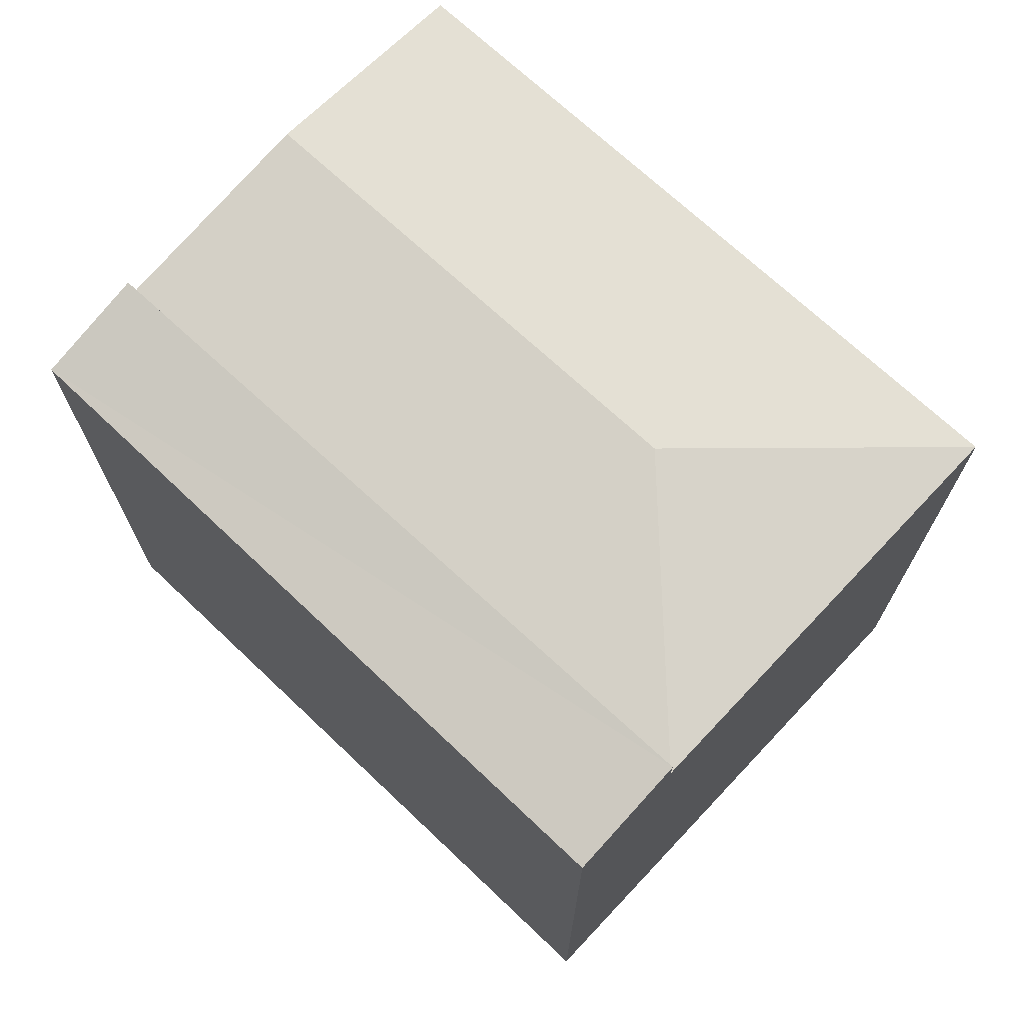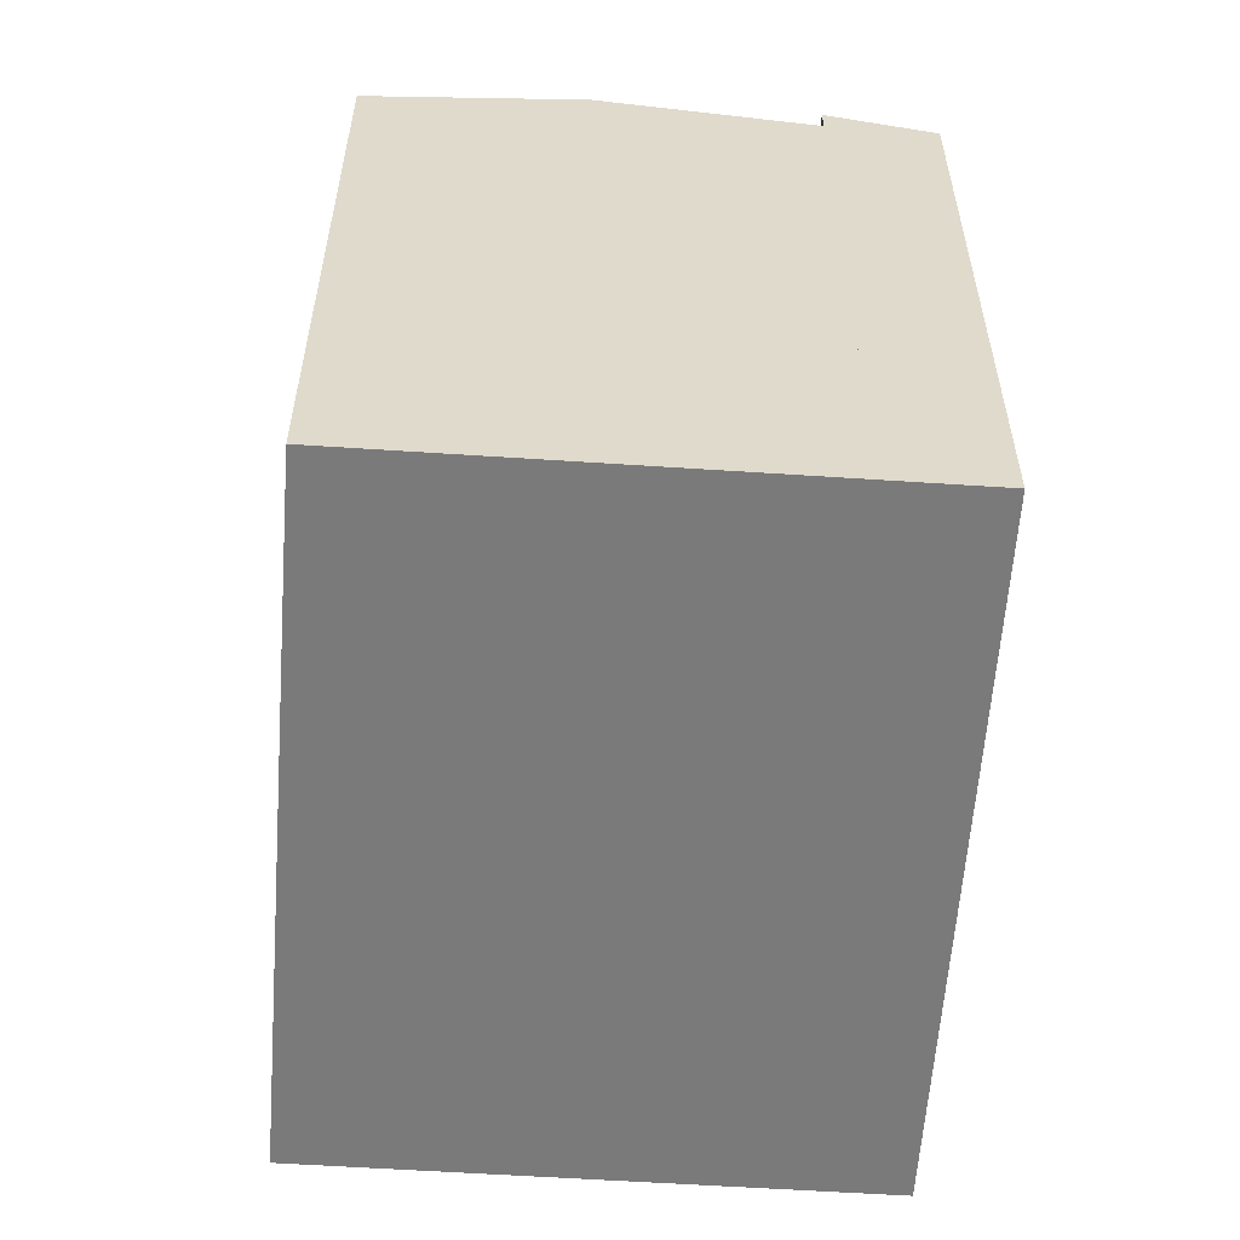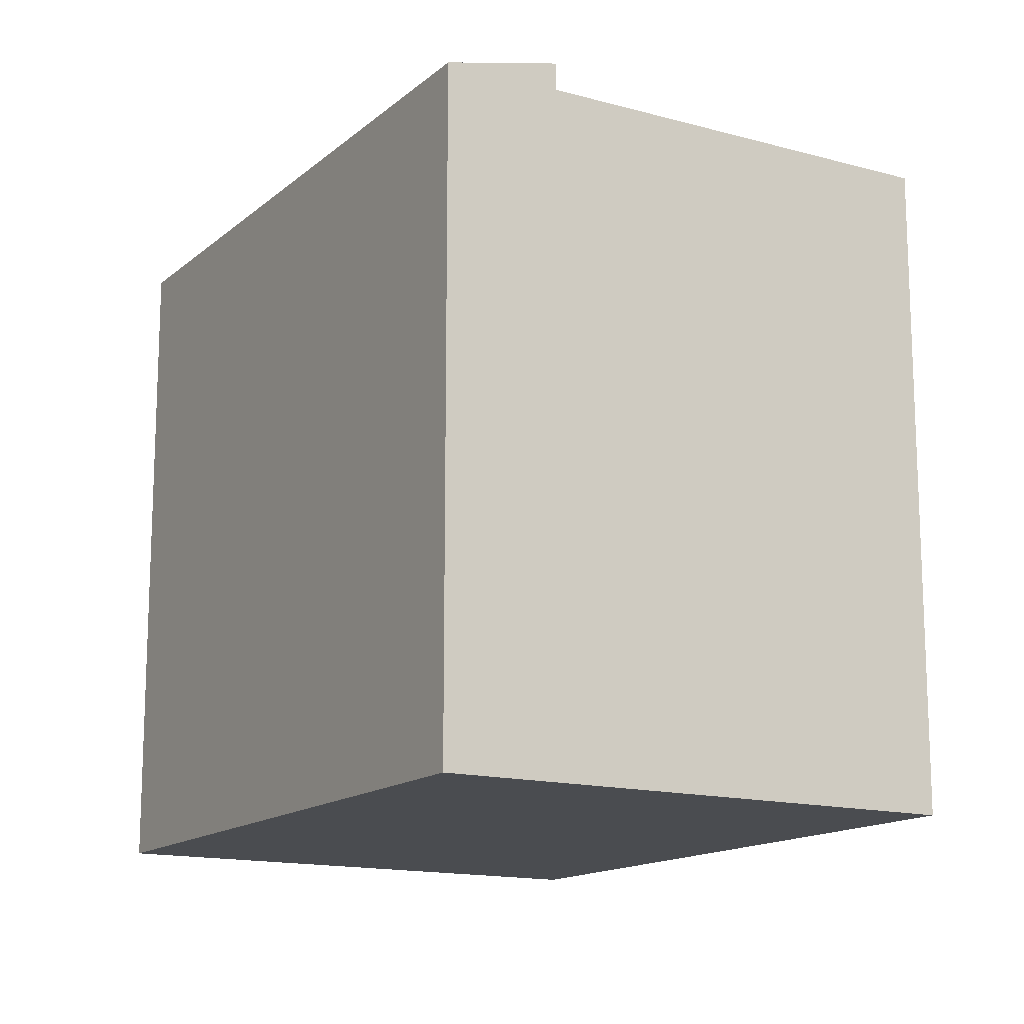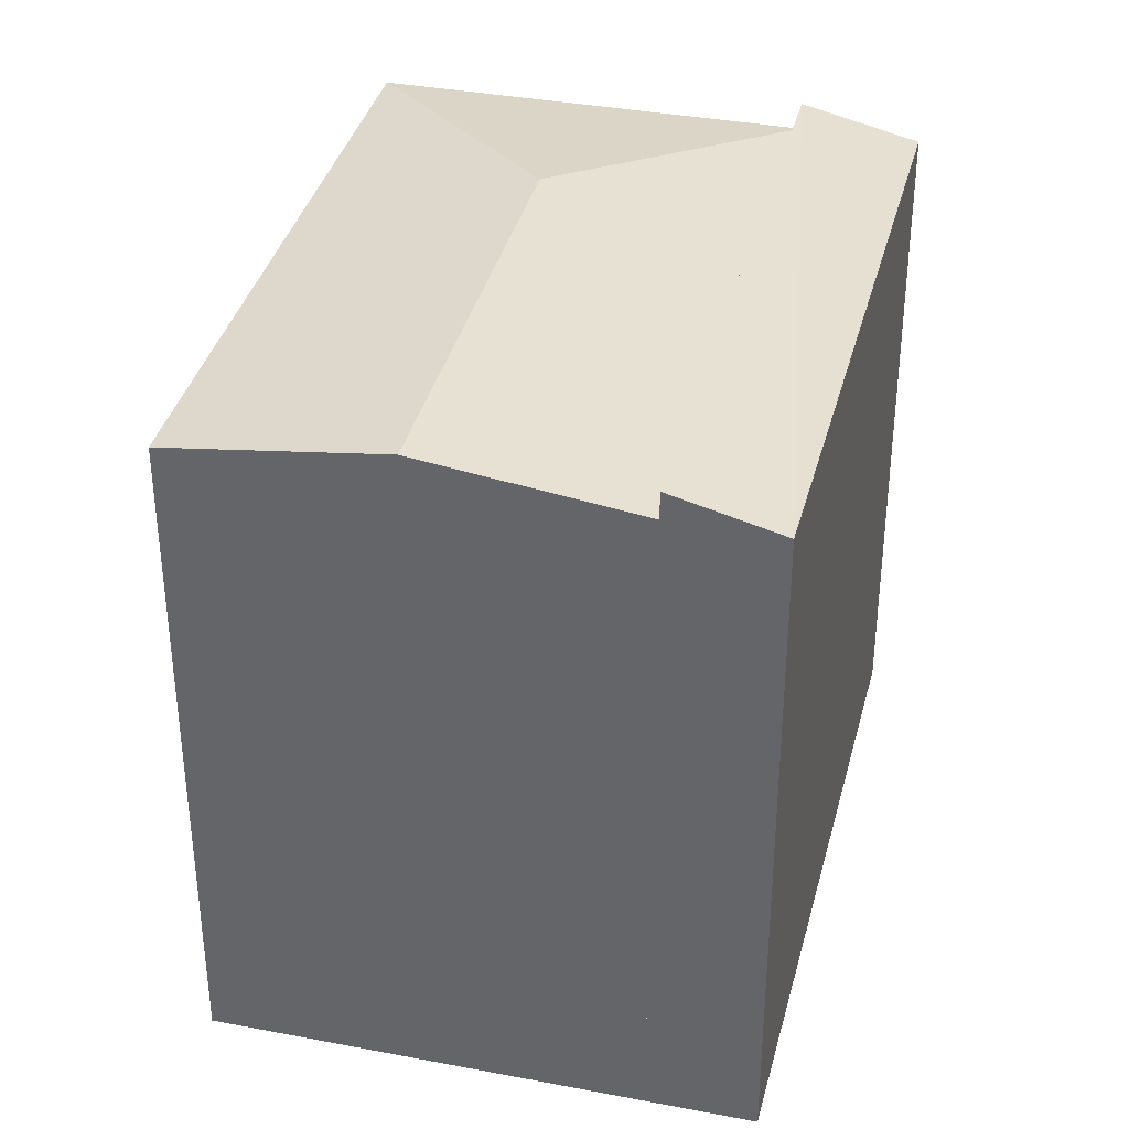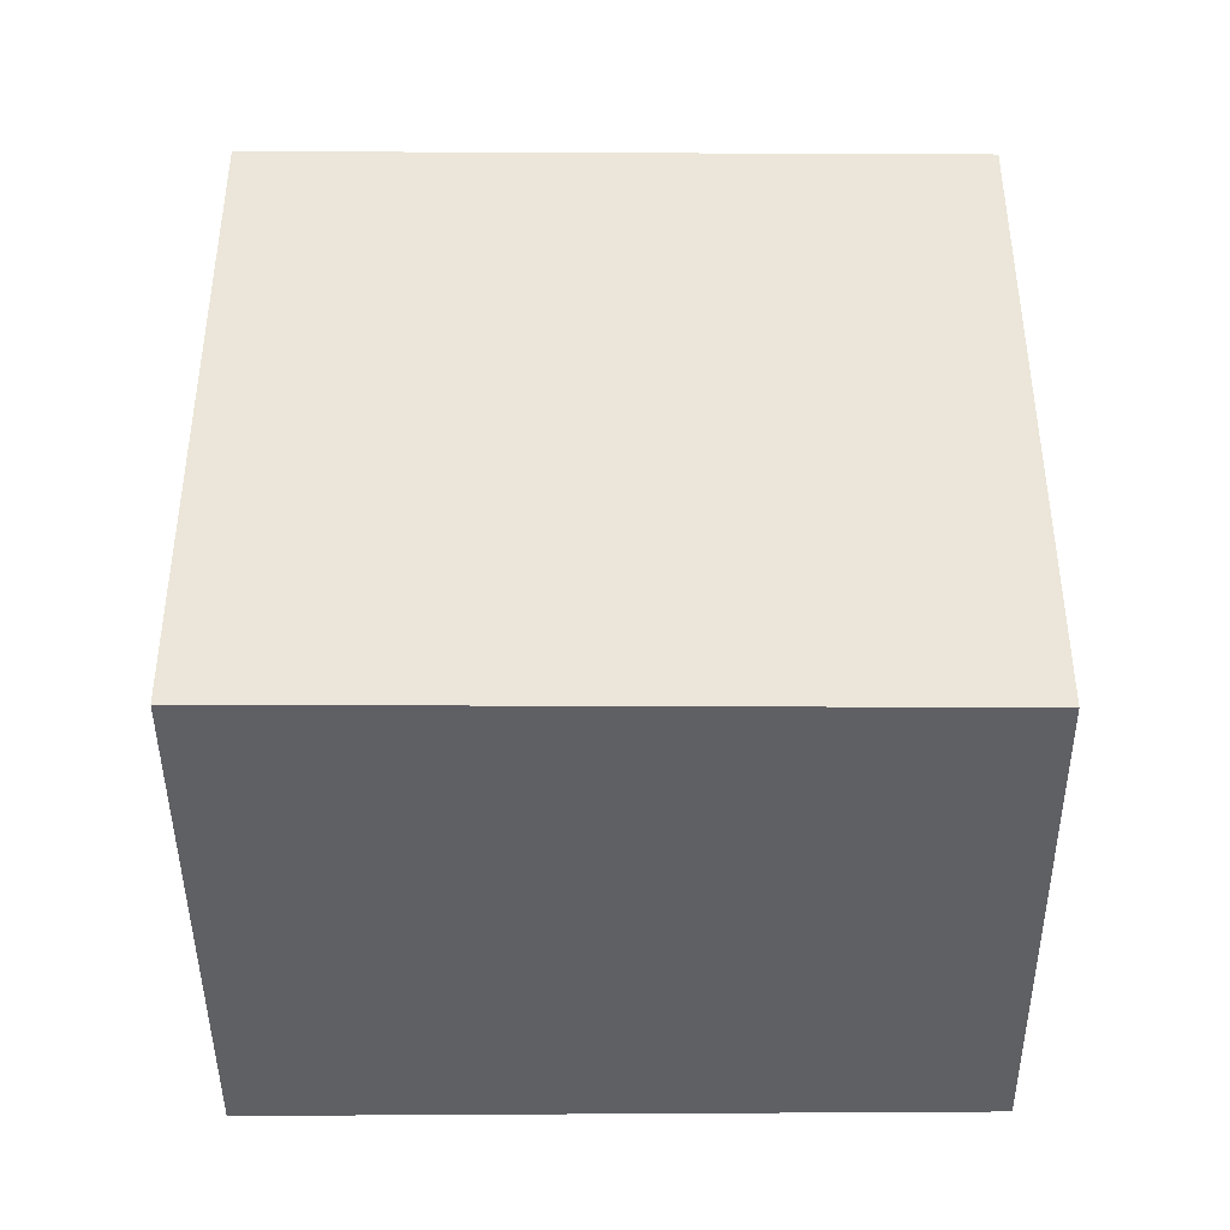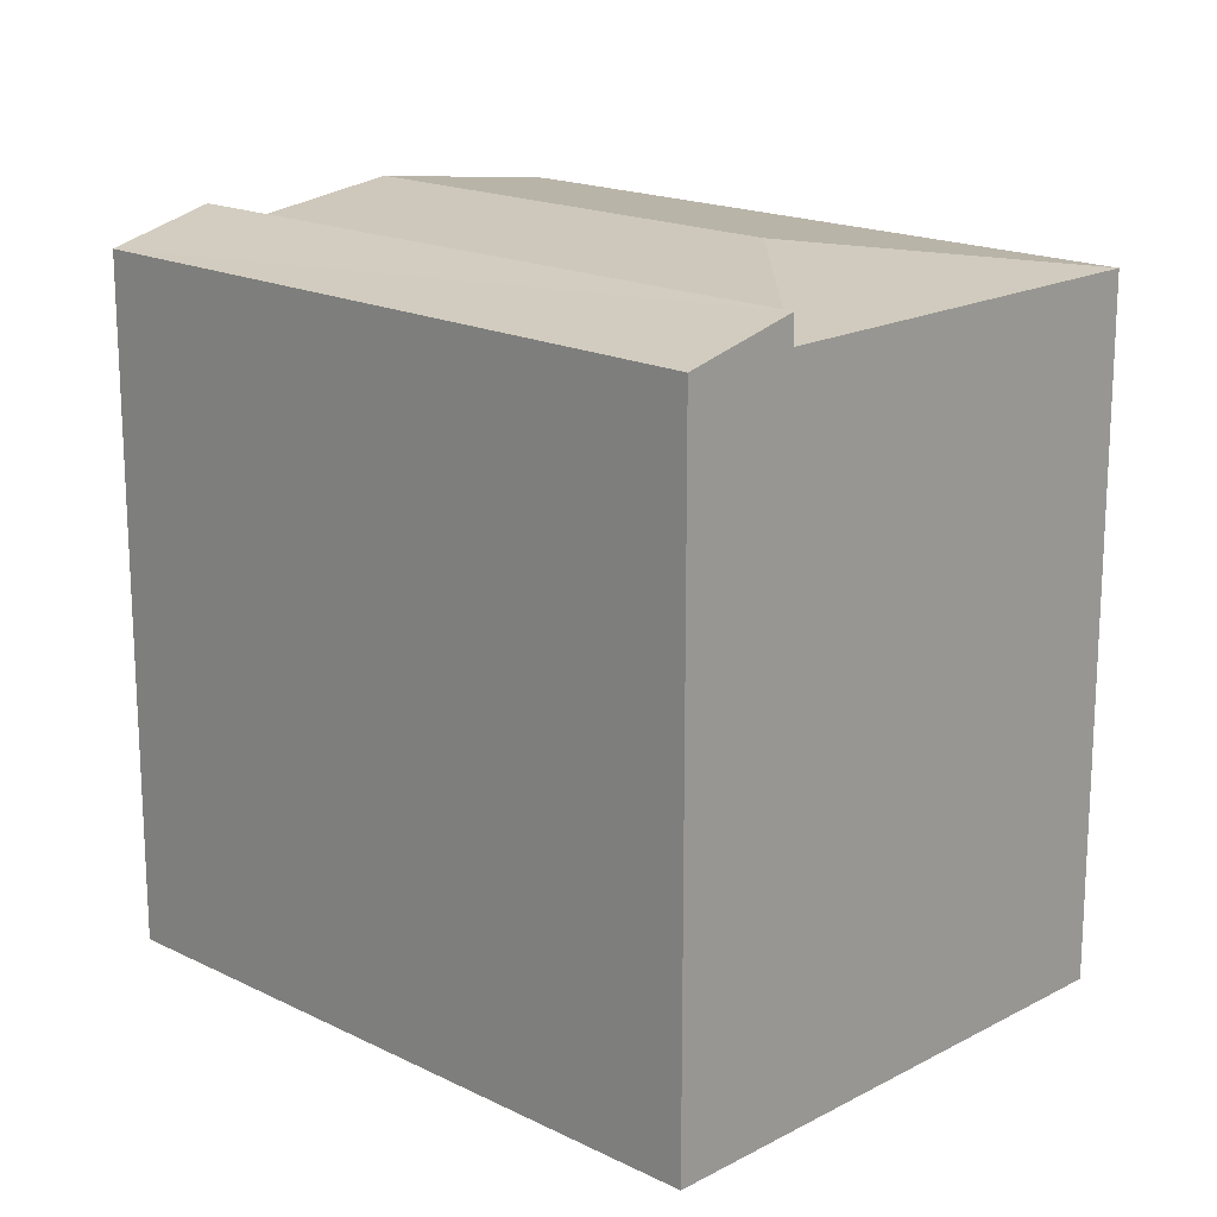
<metadata>
{"format":"obj","ext":"obj","renderer":"f3d","projection":"perspective","resolution":1024,"background":"white","views":[{"elev":72.4,"azim":-113.1,"up":"+Y"},{"elev":-58.1,"azim":109.7,"up":"+Y"},{"elev":-14.7,"azim":-97.1,"up":"+Y"},{"elev":36.2,"azim":127.6,"up":"+Y"},{"elev":-43.3,"azim":24.0,"up":"+Y"},{"elev":17.8,"azim":-112.4,"up":"+Y"}]}
</metadata>
<code>
v  15.97 16.76 -6.918
v  1.19 17.45 2.718
v  17.05 17.45 -4.441
v  0.0003579 16.76 -0.0005307
v  8.267 17.45 5.439
v  1.19 16.76 2.718
v  5.515 16.76 12.6
v  19.21 17.45 0.4983
v  17.05 16.76 -4.441
v  21.38 16.76 5.438
v  0 0 0
v  17.05 2.719e-16 -4.441
v  1.19 -1.665e-16 2.718
v  15.97 4.235e-16 -6.917
v  21.38 -3.33e-16 5.438
v  5.515 -7.714e-16 12.6
g defaultobject
f 1 2 3
f 2 1 4
f 5 6 7
f 8 6 5
f 6 8 9
f 10 5 7
f 5 10 8
f 11 12 13
f 12 11 14
f 13 15 16
f 15 13 12
f 9 2 6
f 2 9 3
f 2 11 13
f 11 2 4
f 4 14 11
f 14 4 1
f 14 3 12
f 3 14 1
f 7 13 16
f 13 7 6
f 9 15 12
f 15 9 10
f 10 9 8
f 15 7 16
f 7 15 10

</code>
